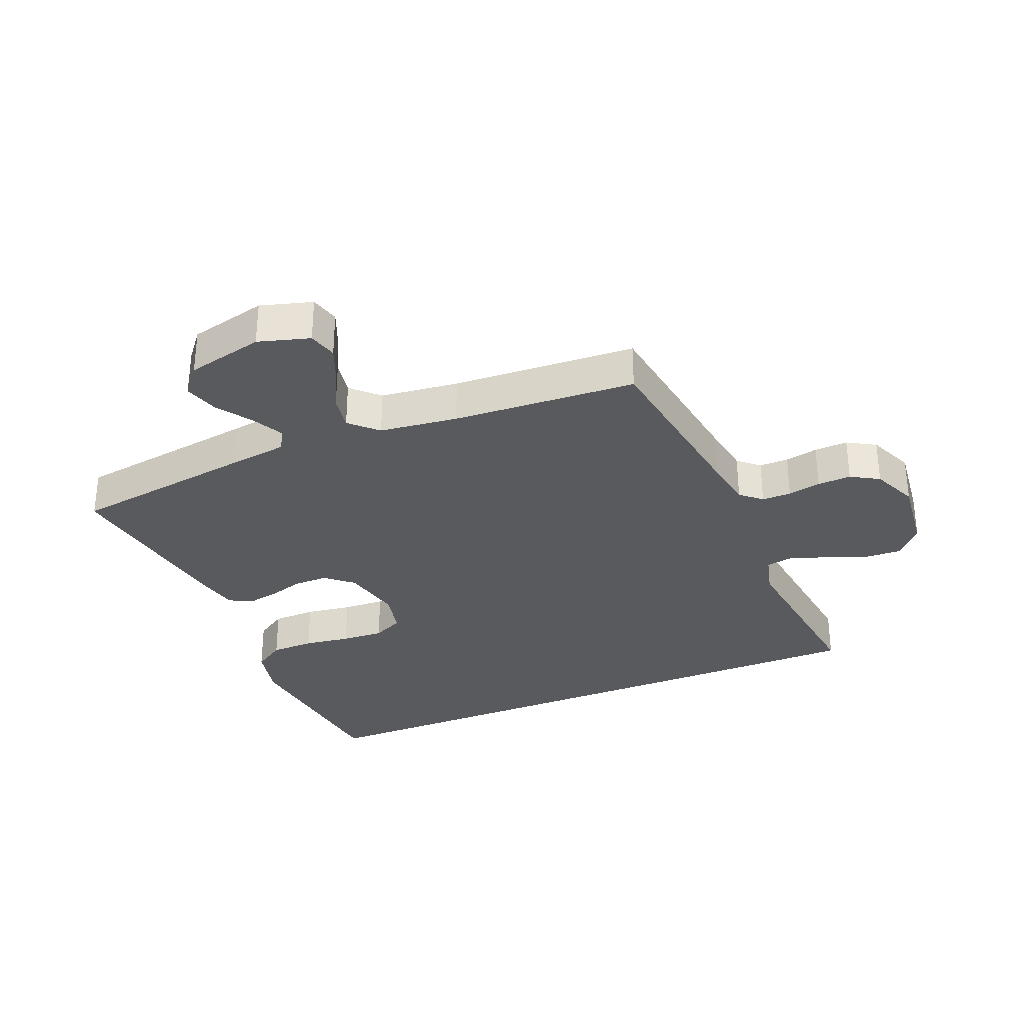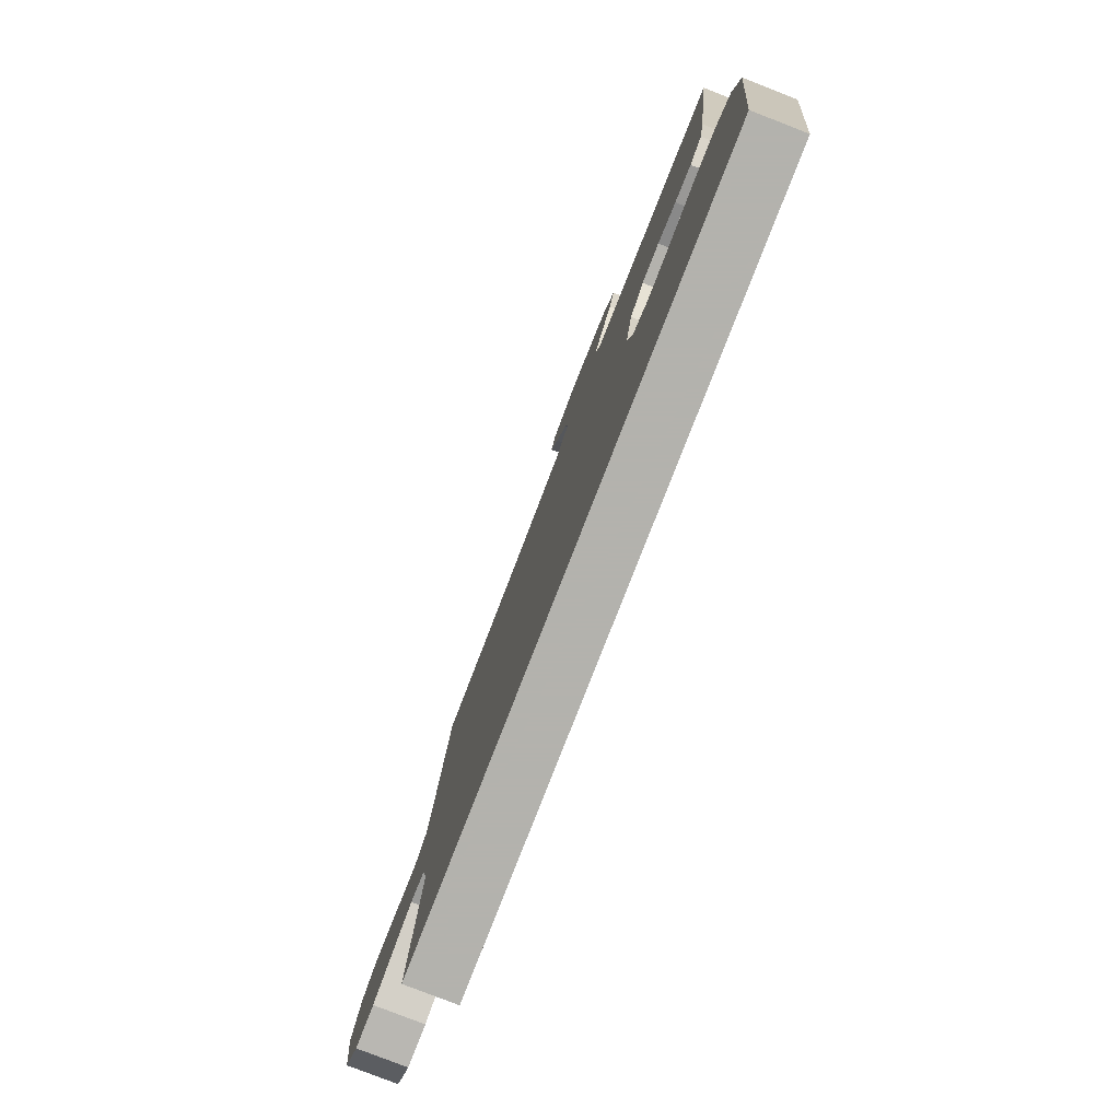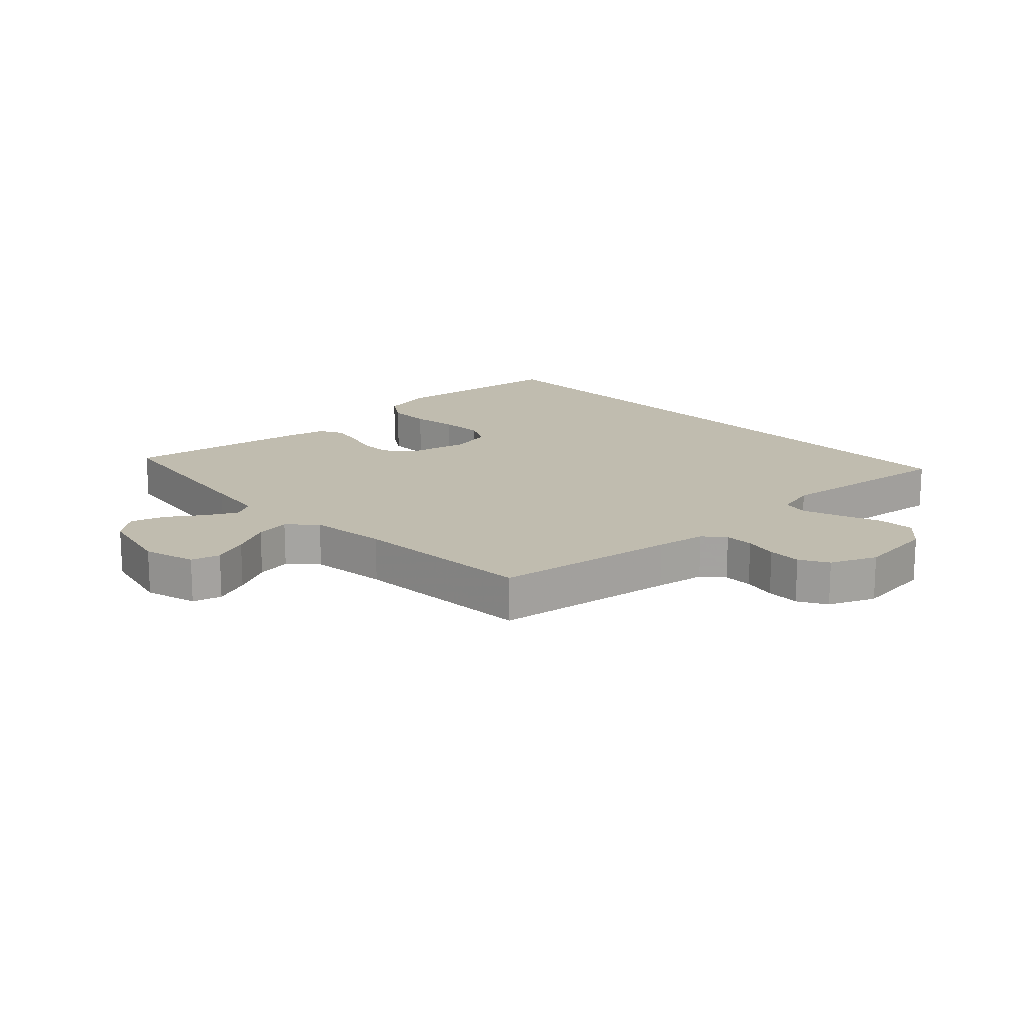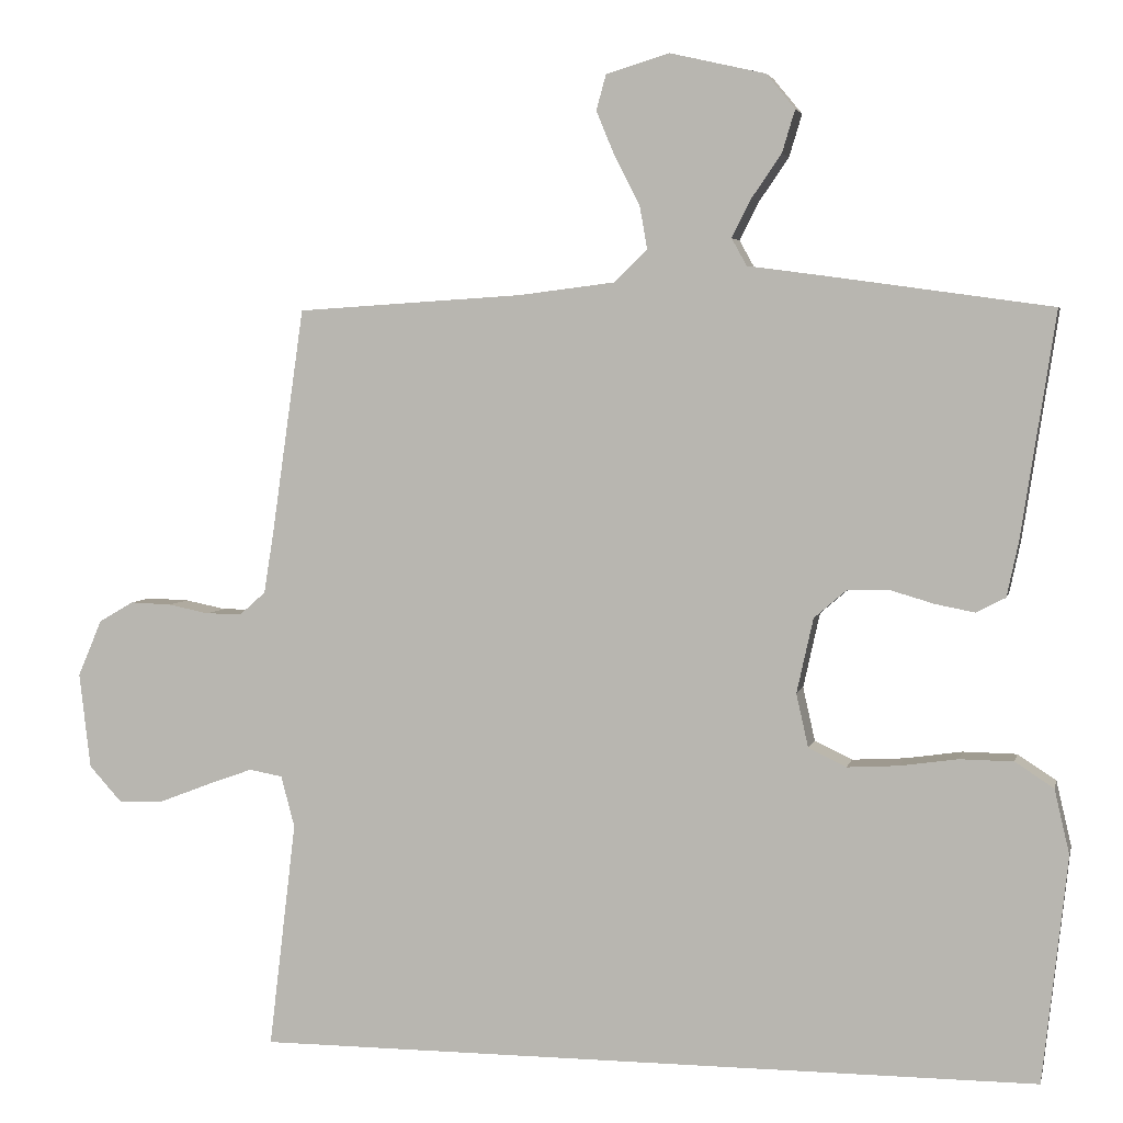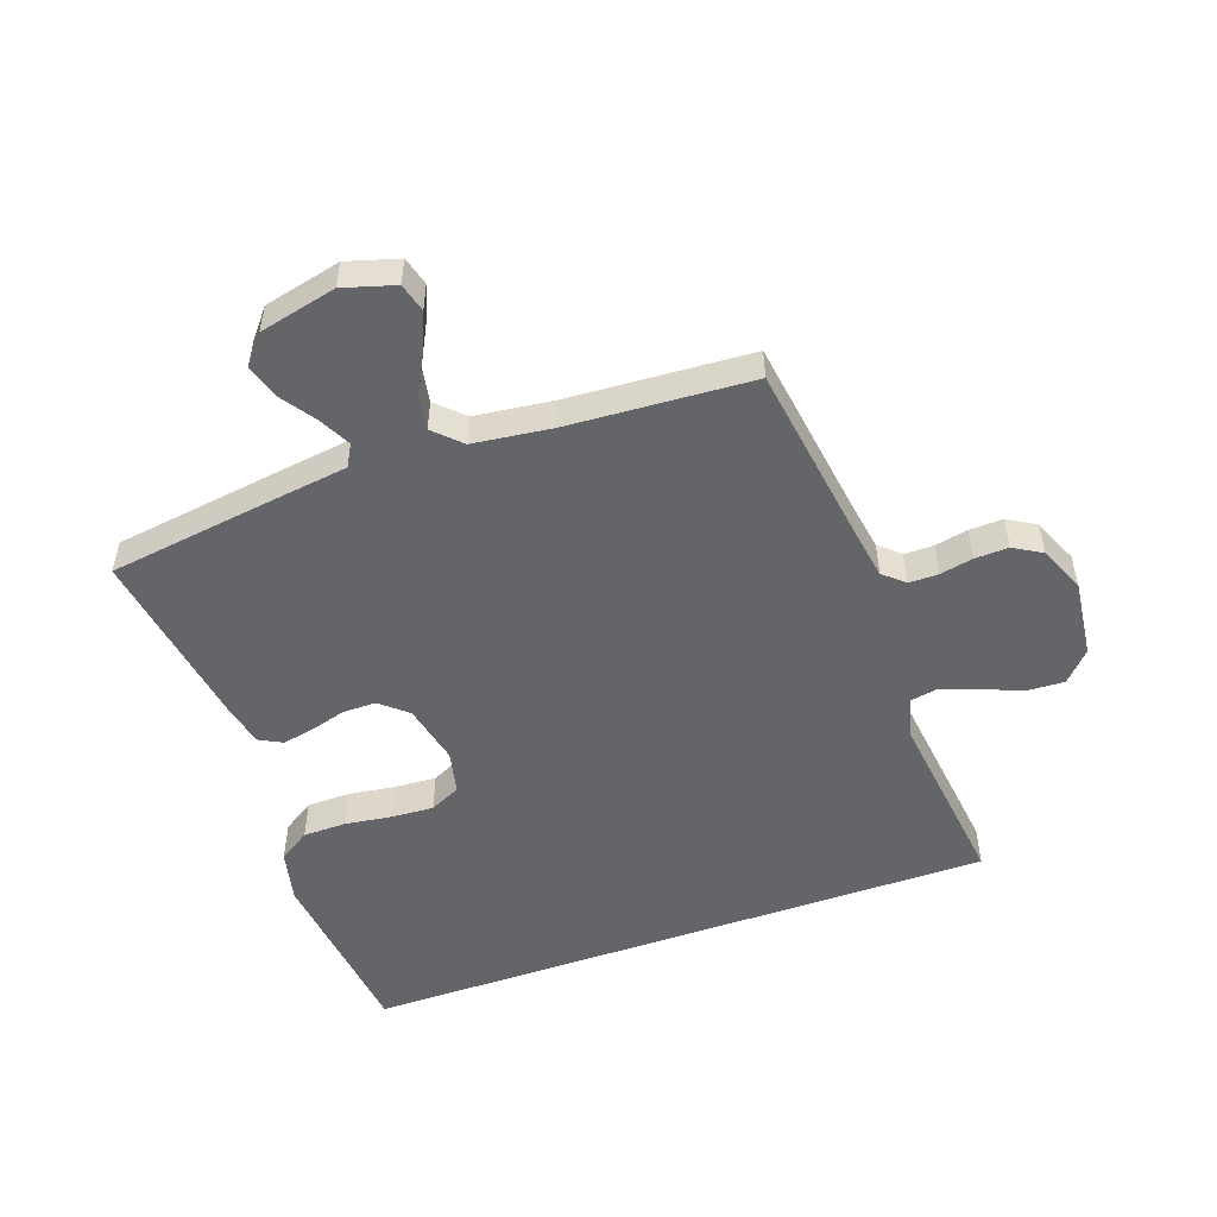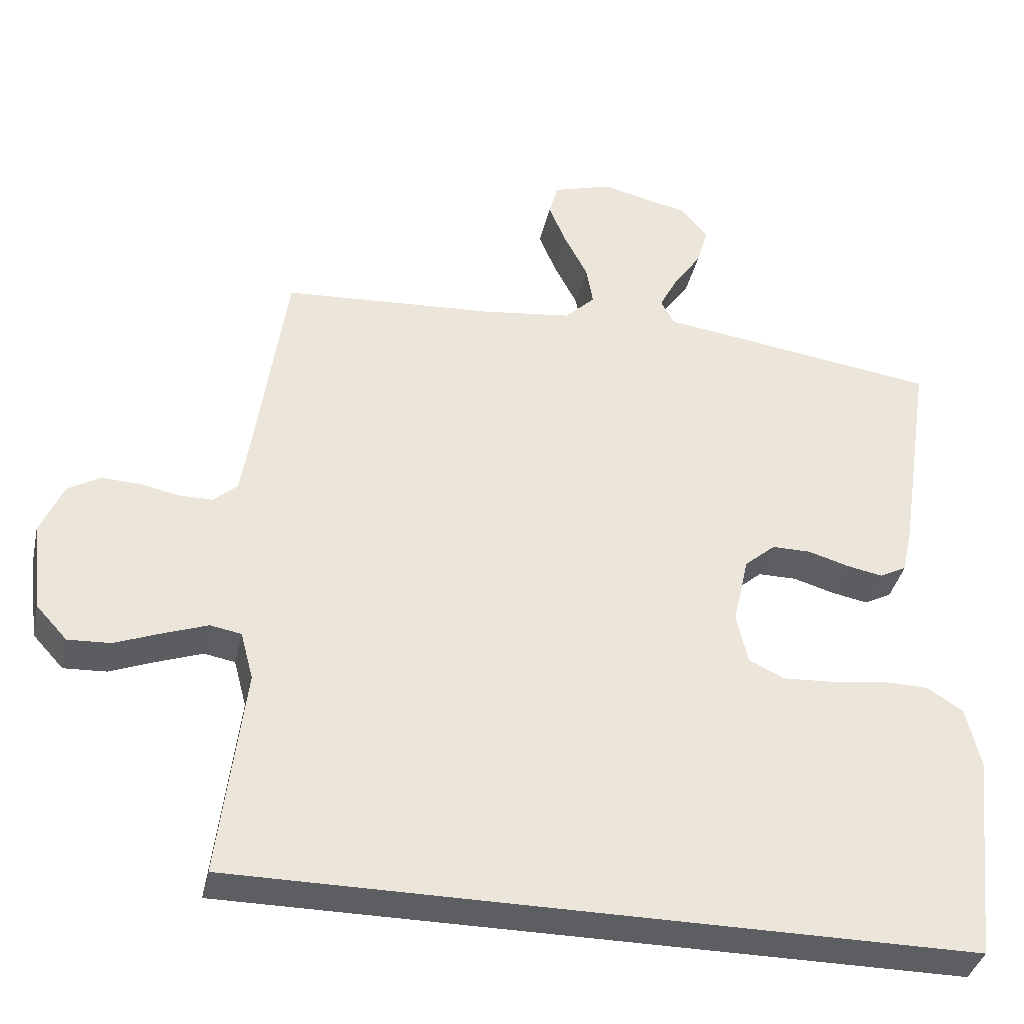
<metadata>
{"format":"obj","ext":"obj","renderer":"f3d","projection":"perspective","resolution":1024,"background":"white","views":[{"elev":-31.7,"azim":22.6,"up":"+Y"},{"elev":-79.4,"azim":-111.3,"up":"+Z"},{"elev":16.3,"azim":46.7,"up":"+Y"},{"elev":4.1,"azim":-167.7,"up":"+Z"},{"elev":-51.6,"azim":19.6,"up":"+Y"},{"elev":-37.4,"azim":167.7,"up":"+Z"}]}
</metadata>
<code>
v 0.552 0.07 -0.5
v -0.49 0.07 -0.5
v -0.523 0.07 -0.2
v -0.503 0.07 -0.114
v -0.452 0.07 -0.081
v -0.381 0.07 -0.08
v -0.305 0.07 -0.091
v -0.236 0.07 -0.095
v -0.186 0.07 -0.071
v -0.17 0.07 0
v -0.192 0.07 0.099
v -0.236 0.07 0.137
v -0.291 0.07 0.137
v -0.349 0.07 0.12
v -0.401 0.07 0.11
v -0.439 0.07 0.13
v -0.454 0.07 0.2
v -0.5 0.07 0.5
v -0.2 0.07 0.542
v -0.102 0.07 0.555
v -0.082 0.07 0.591
v -0.108 0.07 0.642
v -0.147 0.07 0.699
v -0.164 0.07 0.755
v -0.126 0.07 0.801
v 0 0.07 0.83
v 0.084 0.07 0.805
v 0.097 0.07 0.758
v 0.072 0.07 0.698
v 0.039 0.07 0.634
v 0.029 0.07 0.577
v 0.072 0.07 0.535
v 0.2 0.07 0.519
v 0.5 0.07 0.5
v 0.543 0.07 0.2
v 0.556 0.07 0.119
v 0.59 0.07 0.089
v 0.638 0.07 0.089
v 0.692 0.07 0.1
v 0.747 0.07 0.102
v 0.793 0.07 0.075
v 0.825 0.07 0
v 0.81 0.07 -0.127
v 0.766 0.07 -0.175
v 0.706 0.07 -0.172
v 0.639 0.07 -0.146
v 0.578 0.07 -0.124
v 0.534 0.07 -0.132
v 0.516 0.07 -0.2
v 0.552 0 -0.5
v -0.49 0 -0.5
v -0.523 0 -0.2
v -0.503 0 -0.114
v -0.452 0 -0.081
v -0.381 0 -0.08
v -0.305 0 -0.091
v -0.236 0 -0.095
v -0.186 0 -0.071
v -0.17 0 0
v -0.192 0 0.099
v -0.236 0 0.137
v -0.291 0 0.137
v -0.349 0 0.12
v -0.401 0 0.11
v -0.439 0 0.13
v -0.454 0 0.2
v -0.5 0 0.5
v -0.2 0 0.542
v -0.102 0 0.555
v -0.082 0 0.591
v -0.108 0 0.642
v -0.147 0 0.699
v -0.164 0 0.755
v -0.126 0 0.801
v 0 0 0.83
v 0.084 0 0.805
v 0.097 0 0.758
v 0.072 0 0.698
v 0.039 0 0.634
v 0.029 0 0.577
v 0.072 0 0.535
v 0.2 0 0.519
v 0.5 0 0.5
v 0.543 0 0.2
v 0.556 0 0.119
v 0.59 0 0.089
v 0.638 0 0.089
v 0.692 0 0.1
v 0.747 0 0.102
v 0.793 0 0.075
v 0.825 0 0
v 0.81 0 -0.127
v 0.766 0 -0.175
v 0.706 0 -0.172
v 0.639 0 -0.146
v 0.578 0 -0.124
v 0.534 0 -0.132
v 0.516 0 -0.2
f 43 44 45 46
f 43 46 47
f 42 43 47
f 41 42 47 48
f 38 39 40 41
f 37 38 41 48
f 33 34 35
f 32 33 35 36
f 27 28 29 30
f 25 26 27 30
f 25 30 31
f 22 23 24 25
f 21 22 25 31
f 20 21 31 32
f 13 14 15 16
f 13 16 17 18
f 4 5 6 7
f 4 7 8
f 3 4 8
f 49 1 2 3
f 49 3 8
f 48 49 8 9
f 37 48 9 10
f 36 37 10 11
f 32 36 11 12
f 18 19 20 32
f 12 13 18 32
f 95 94 93 92
f 96 95 92
f 96 92 91
f 97 96 91 90
f 90 89 88 87
f 97 90 87 86
f 84 83 82
f 85 84 82 81
f 79 78 77 76
f 79 76 75 74
f 80 79 74
f 74 73 72 71
f 80 74 71 70
f 81 80 70 69
f 65 64 63 62
f 67 66 65 62
f 56 55 54 53
f 57 56 53
f 57 53 52
f 52 51 50 98
f 57 52 98
f 58 57 98 97
f 59 58 97 86
f 60 59 86 85
f 61 60 85 81
f 81 69 68 67
f 81 67 62 61
f 1 50 51 2
f 2 51 52 3
f 3 52 53 4
f 4 53 54 5
f 5 54 55 6
f 6 55 56 7
f 7 56 57 8
f 8 57 58 9
f 9 58 59 10
f 10 59 60 11
f 11 60 61 12
f 12 61 62 13
f 13 62 63 14
f 14 63 64 15
f 15 64 65 16
f 16 65 66 17
f 17 66 67 18
f 18 67 68 19
f 19 68 69 20
f 20 69 70 21
f 21 70 71 22
f 22 71 72 23
f 23 72 73 24
f 24 73 74 25
f 25 74 75 26
f 26 75 76 27
f 27 76 77 28
f 28 77 78 29
f 29 78 79 30
f 30 79 80 31
f 31 80 81 32
f 32 81 82 33
f 33 82 83 34
f 34 83 84 35
f 35 84 85 36
f 36 85 86 37
f 37 86 87 38
f 38 87 88 39
f 39 88 89 40
f 40 89 90 41
f 41 90 91 42
f 42 91 92 43
f 43 92 93 44
f 44 93 94 45
f 45 94 95 46
f 46 95 96 47
f 47 96 97 48
f 48 97 98 49
f 49 98 50 1

</code>
